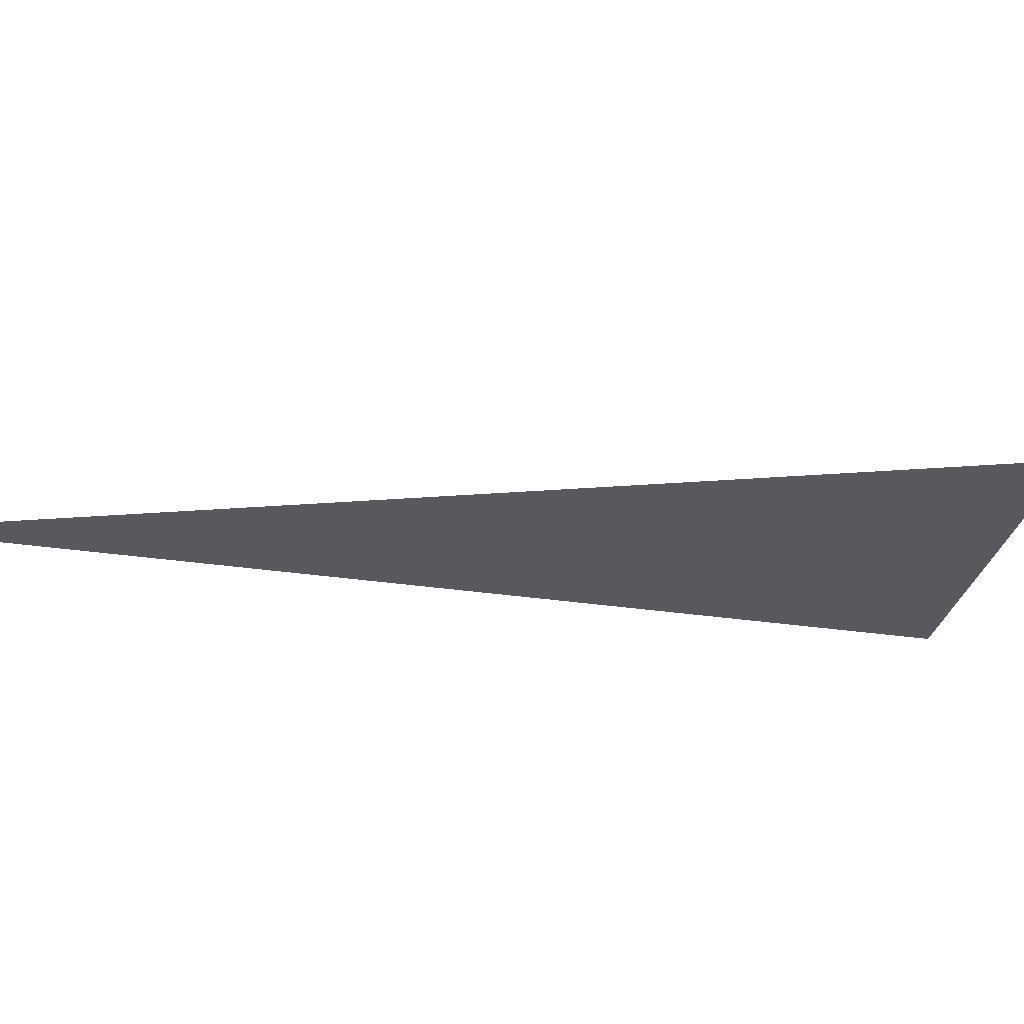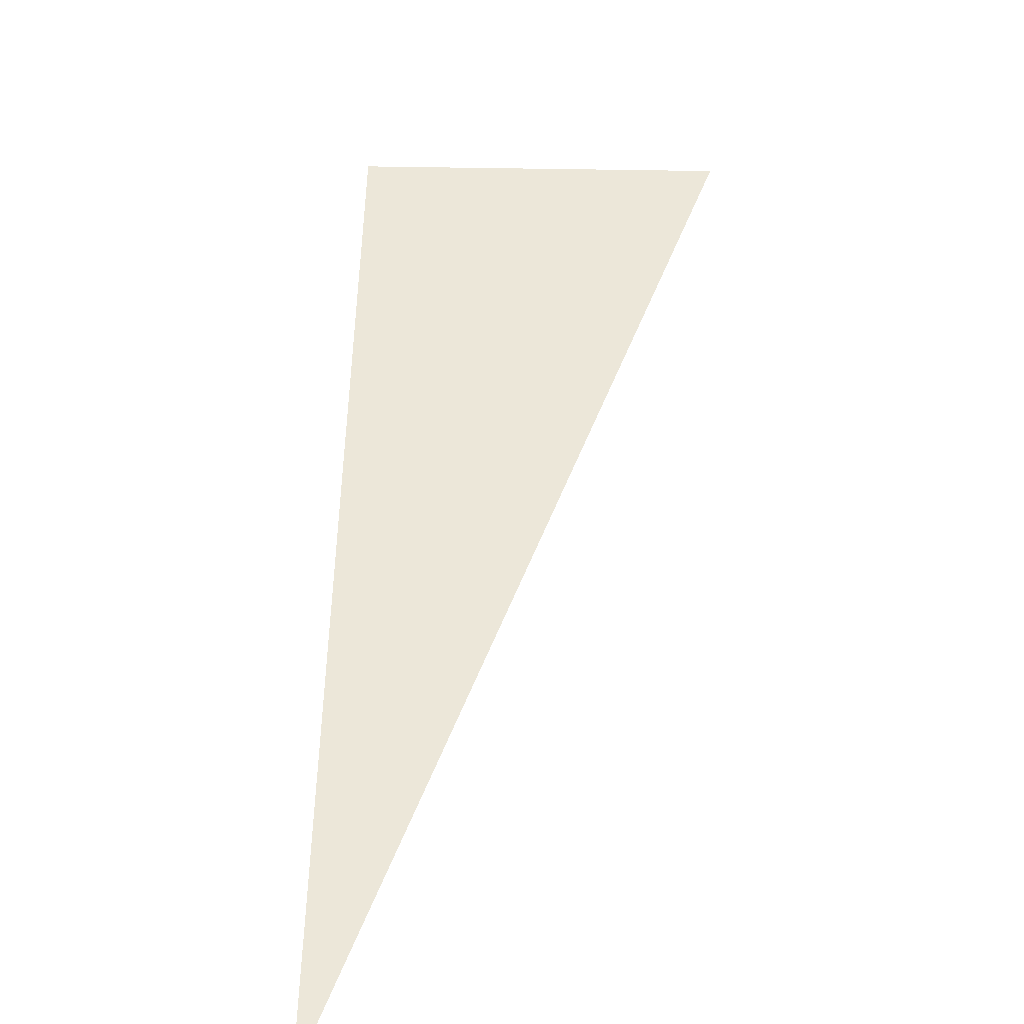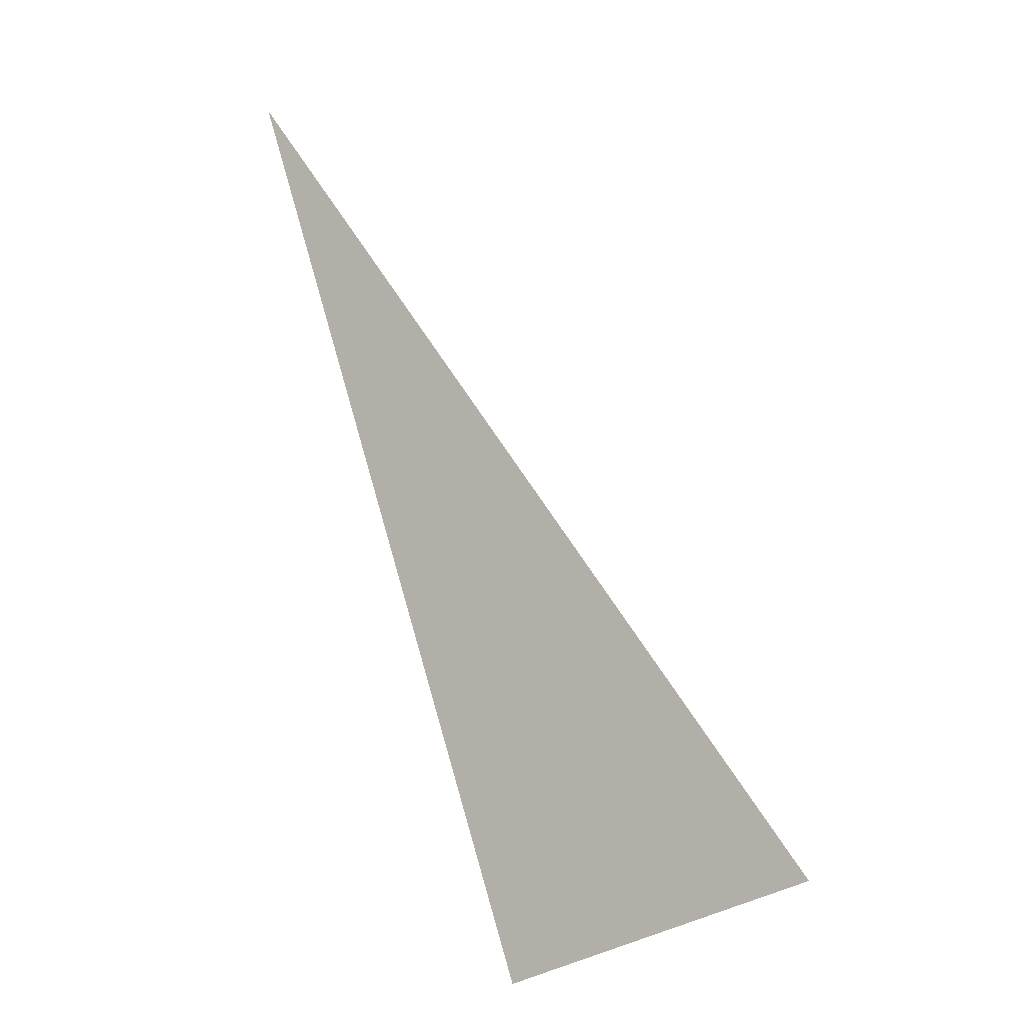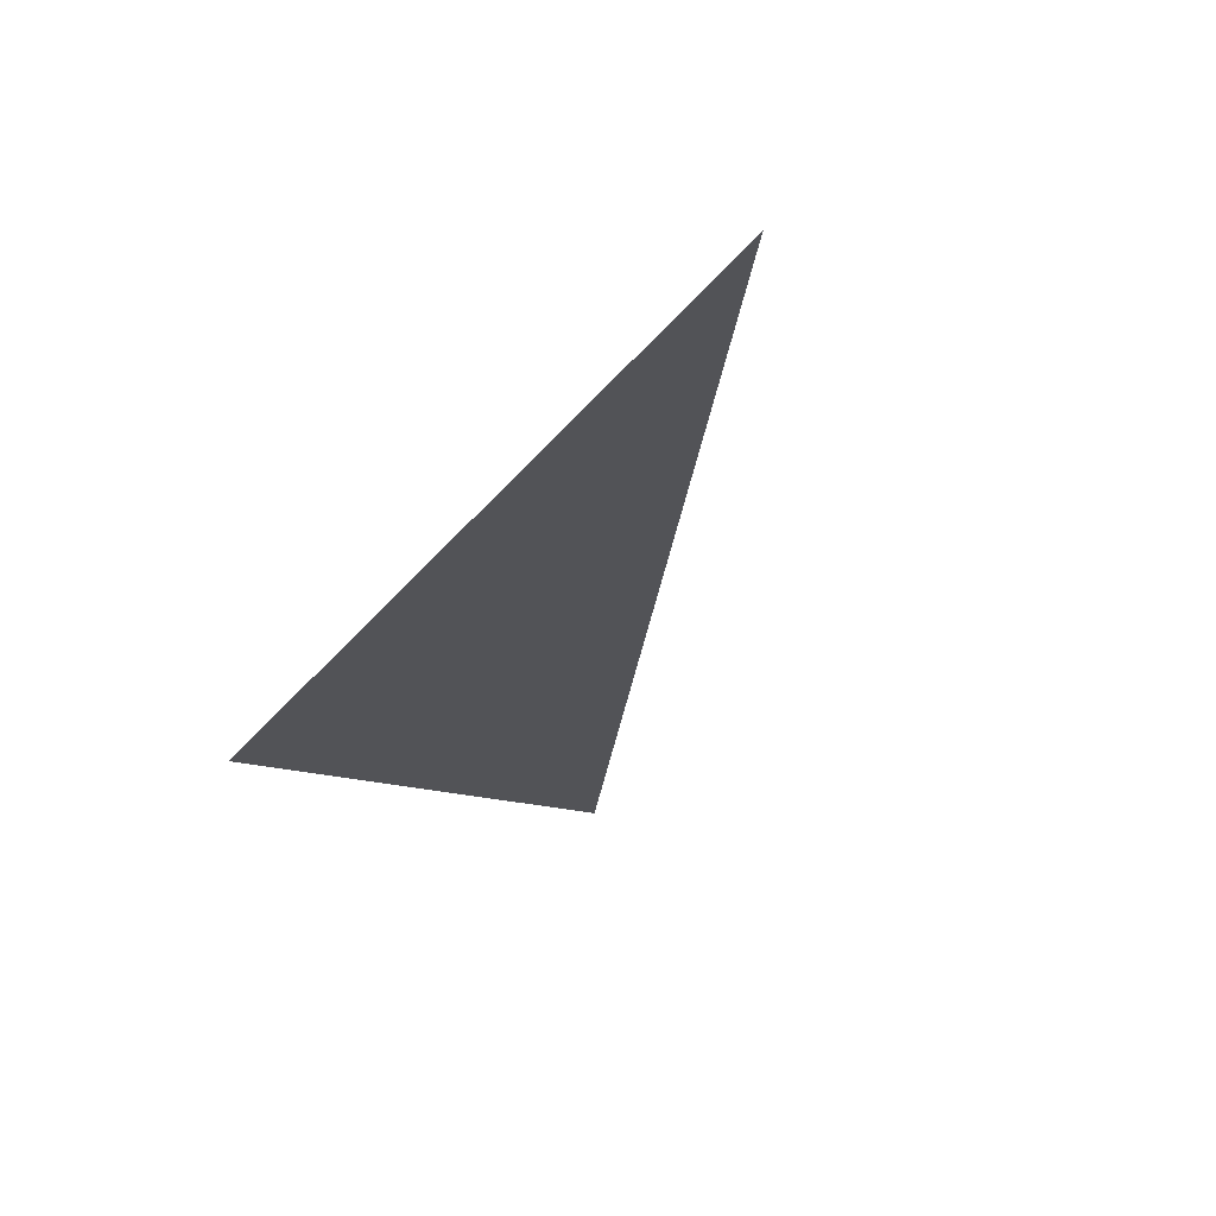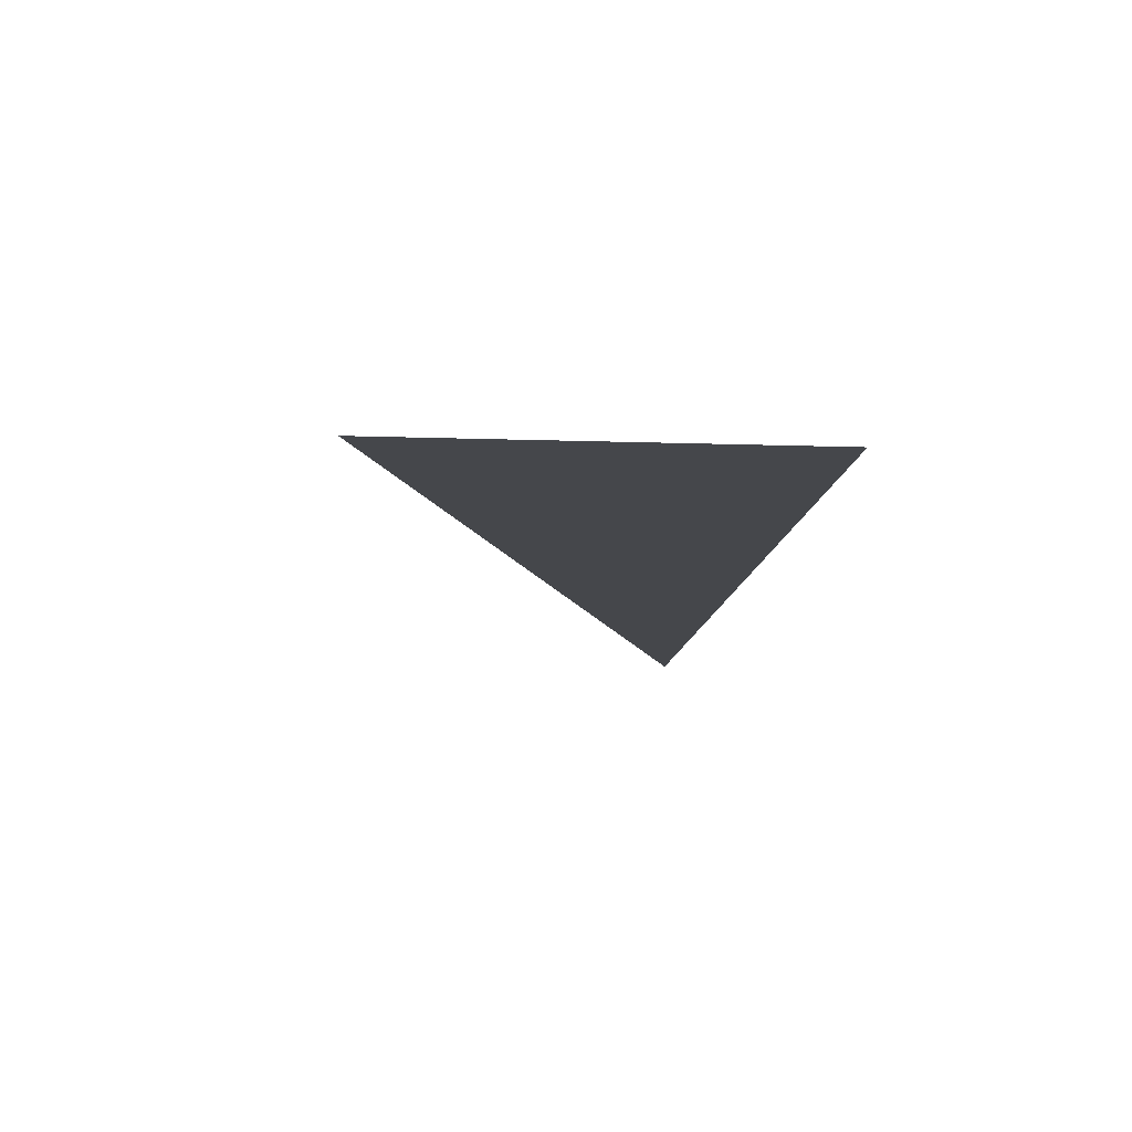
<metadata>
{"format":"obj","ext":"obj","renderer":"f3d","projection":"perspective","resolution":1024,"background":"white","views":[{"elev":-30.1,"azim":-121.4,"up":"+Z"},{"elev":50.2,"azim":162.2,"up":"+Z"},{"elev":-6.4,"azim":-147.6,"up":"+Y"},{"elev":-22.3,"azim":136.7,"up":"+Z"},{"elev":-10.3,"azim":-24.5,"up":"+Z"}]}
</metadata>
<code>
o #ID323
v 0.02395 0.5857 0.04905
v 0.03447 0.6163 0.04905
v 0.01348 0.5893 0.04905
v 0.01348 0.5893 0.04905
v 0.03447 0.6163 0.04905
v 0.02395 0.5857 0.04905
f 1 2 3
f 4 5 6

</code>
